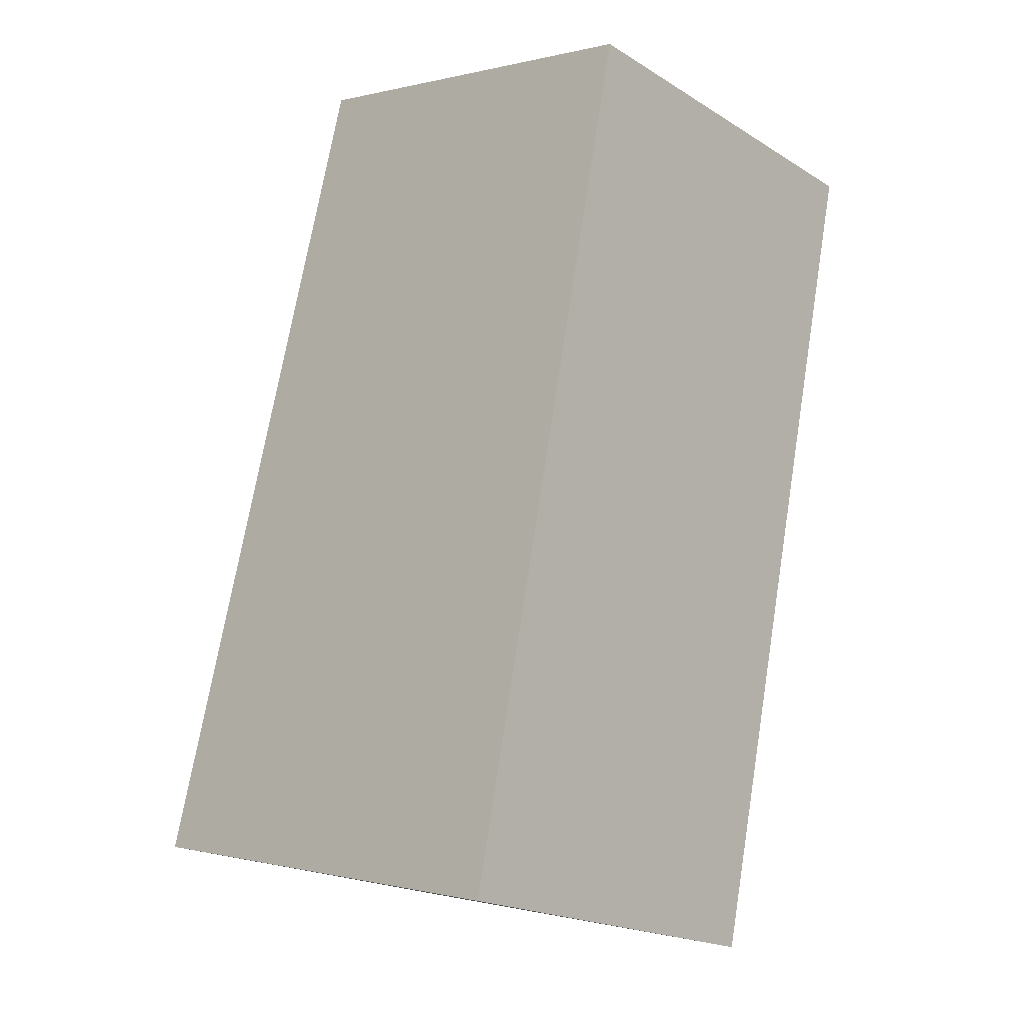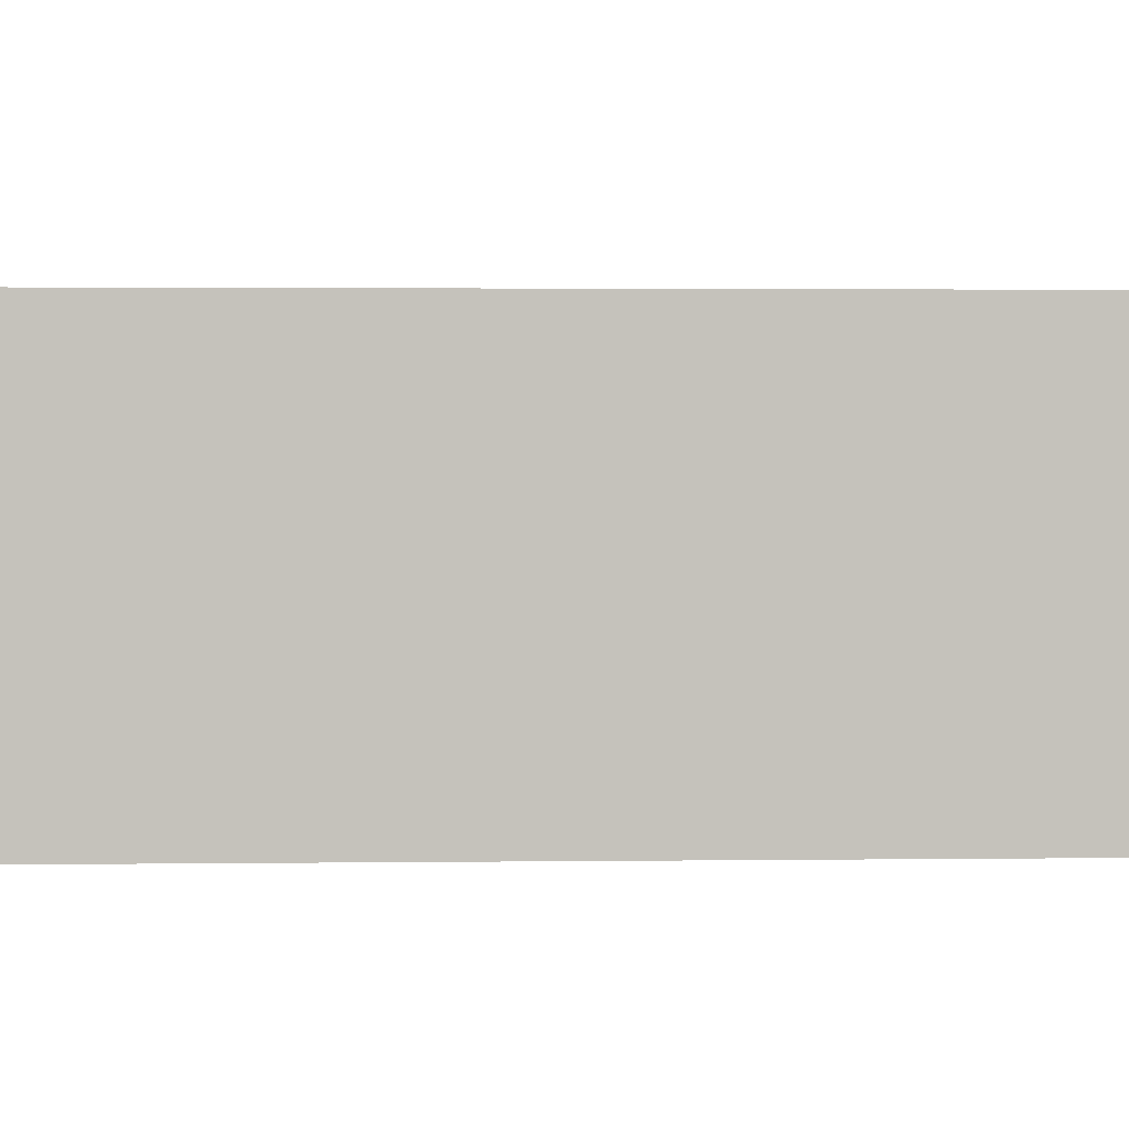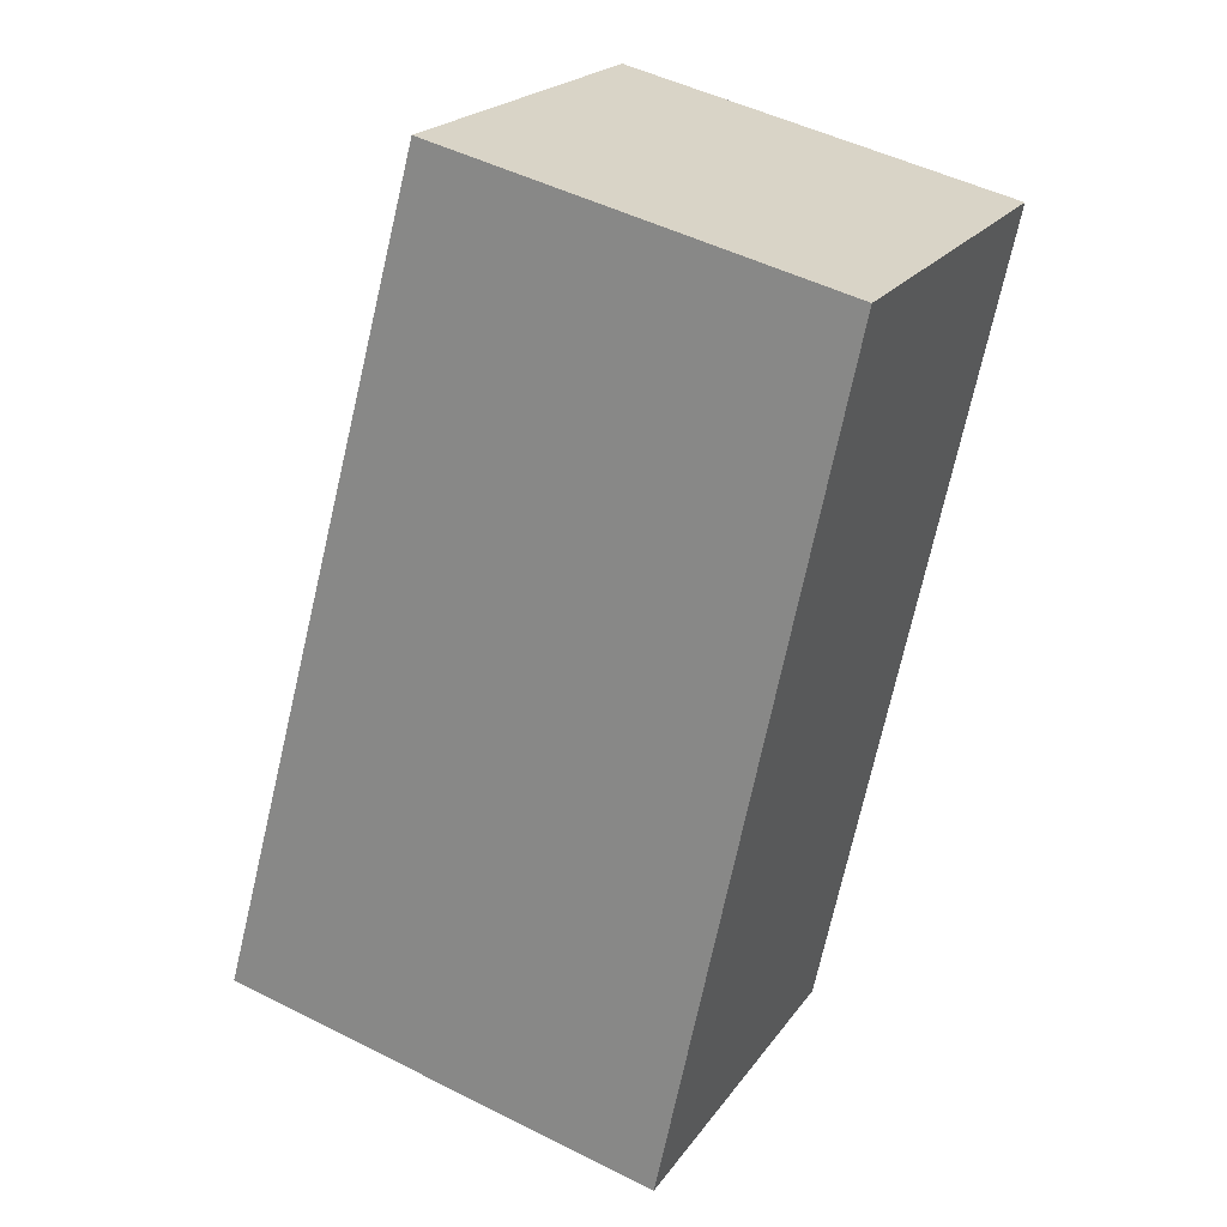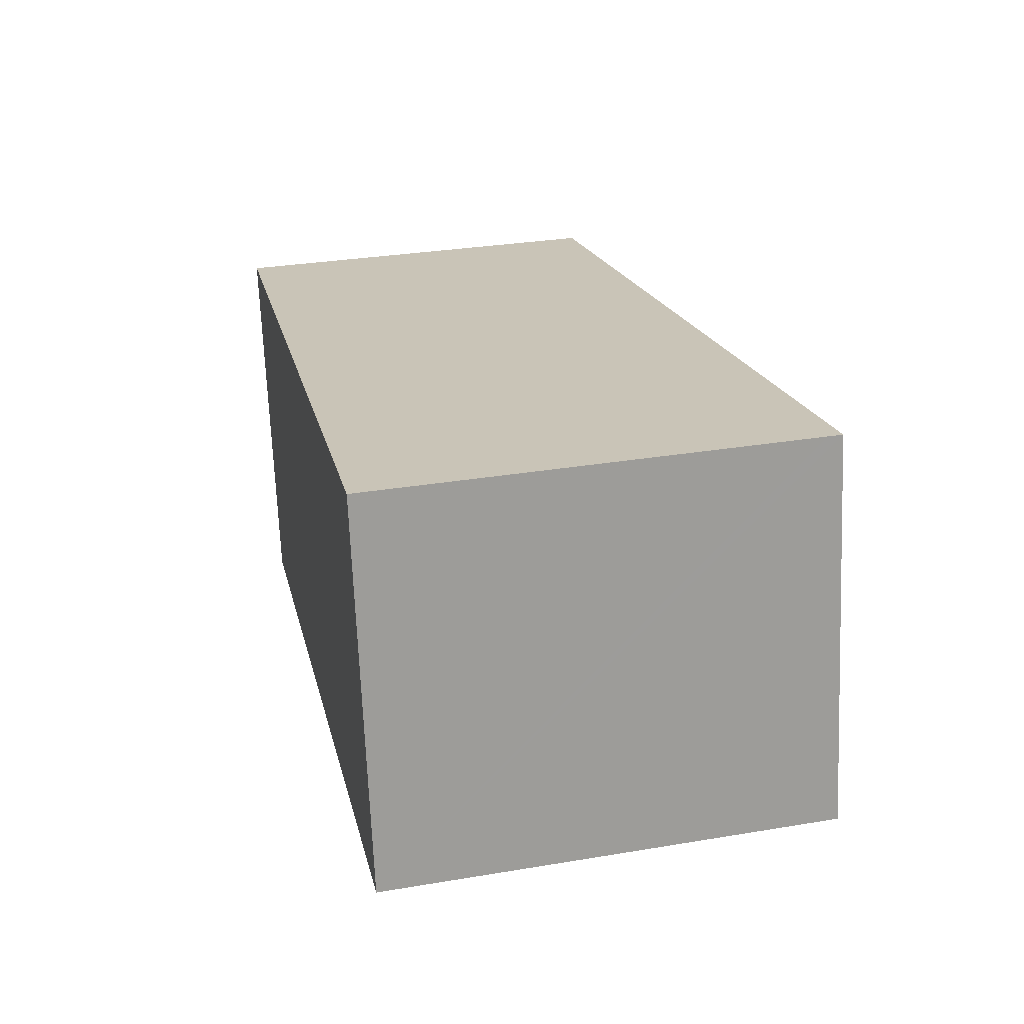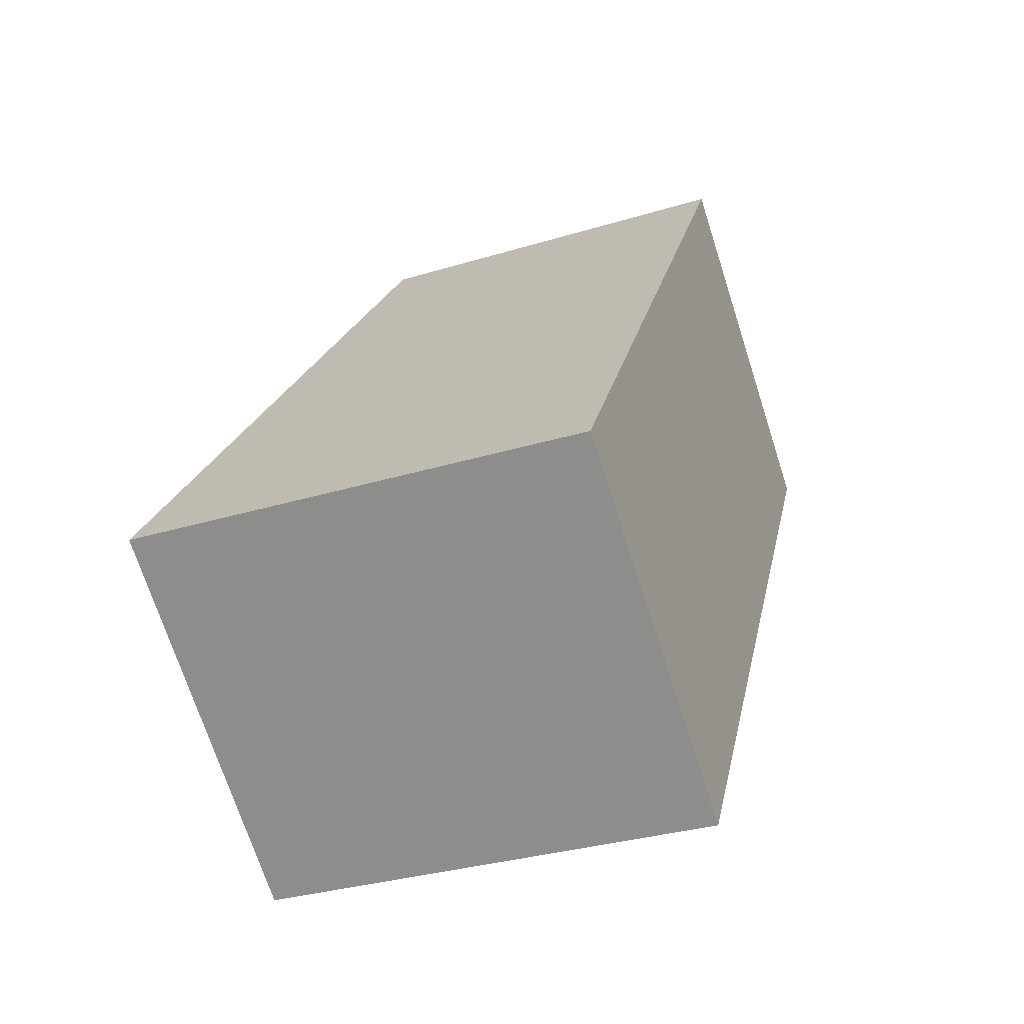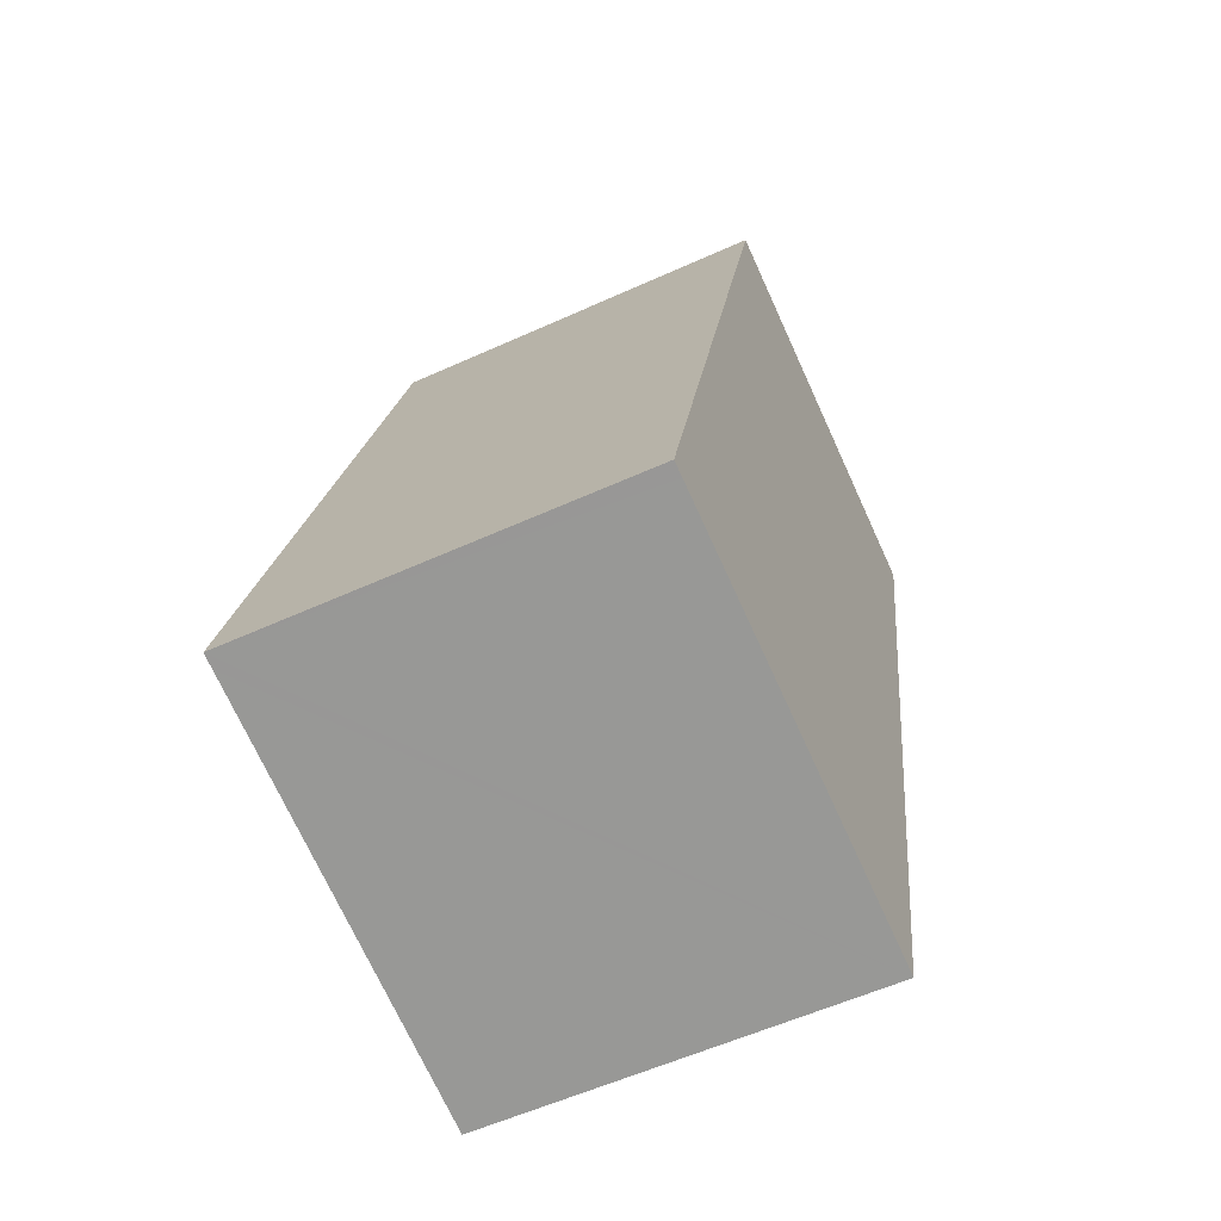
<metadata>
{"format":"obj","ext":"obj","renderer":"f3d","projection":"perspective","resolution":1024,"background":"white","views":[{"elev":-20.0,"azim":-138.1,"up":"+Z"},{"elev":2.2,"azim":72.3,"up":"+Y"},{"elev":21.5,"azim":-154.5,"up":"+Z"},{"elev":-69.5,"azim":2.4,"up":"+Z"},{"elev":-71.6,"azim":-162.1,"up":"+Z"},{"elev":-57.1,"azim":115.3,"up":"+Z"}]}
</metadata>
<code>
v  8.489 5.541 -10.37
v  7.768 5.541 -6.897
v  8.693 5.541 -10.32
v  5.542 5.541 1.327
v  7.979 5.541 -10.49
v  5.281 5.541 1.264
v  0 5.541 3.393e-16
v  2.457 5.541 -11.82
v  5.542 -8.126e-17 1.327
v  5.281 -7.74e-17 1.264
v  0 0 0
v  7.768 4.223e-16 -6.897
v  8.693 6.317e-16 -10.32
v  8.489 6.347e-16 -10.37
v  2.457 7.236e-16 -11.82
v  7.979 6.422e-16 -10.49
g defaultobject
f 1 2 3
f 2 1 4
f 4 1 5
f 4 5 6
f 6 5 7
f 7 5 8
f 6 9 4
f 9 6 7
f 9 7 10
f 10 7 11
f 9 2 4
f 2 9 12
f 2 12 3
f 3 12 13
f 13 1 3
f 1 13 5
f 5 13 8
f 8 13 14
f 8 14 15
f 15 14 16
f 15 7 8
f 7 15 11
f 12 14 13
f 14 12 16
f 16 12 15
f 15 12 9
f 15 9 10
f 15 10 11

</code>
